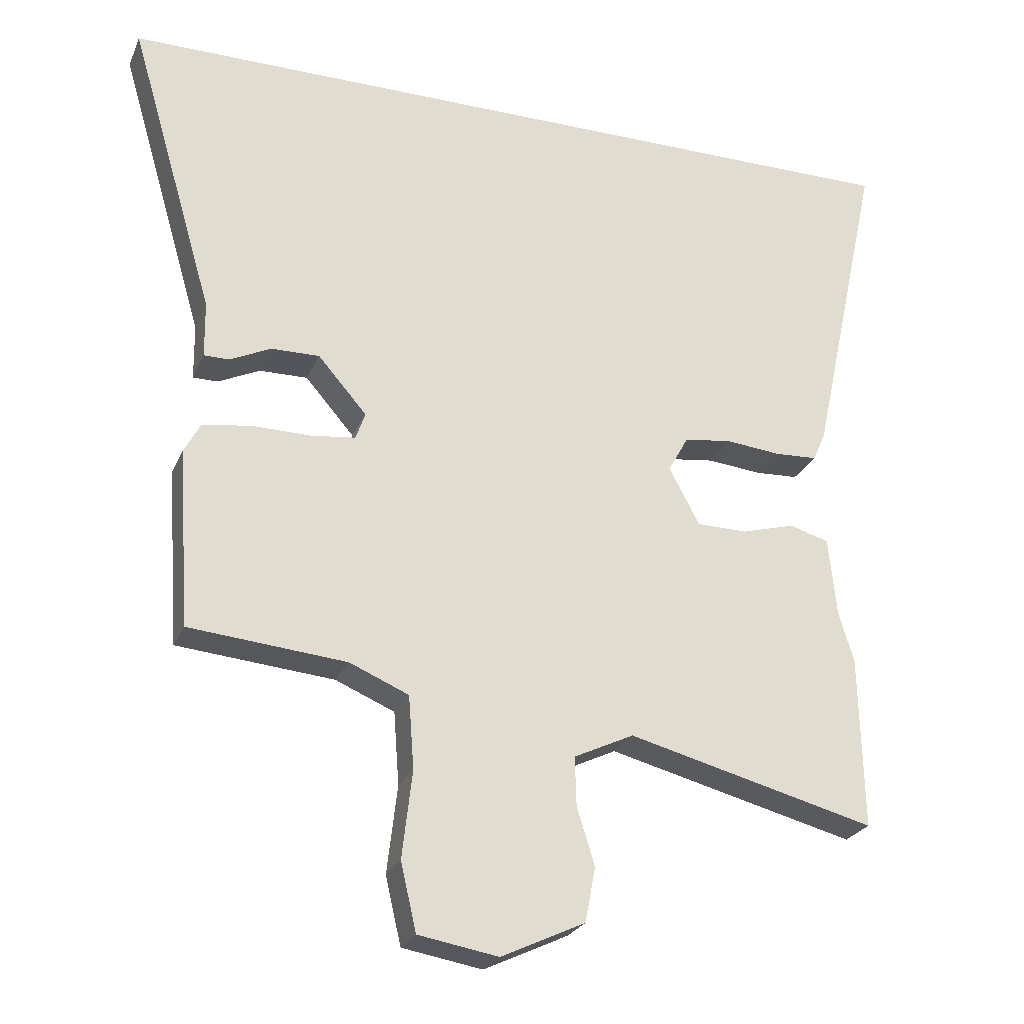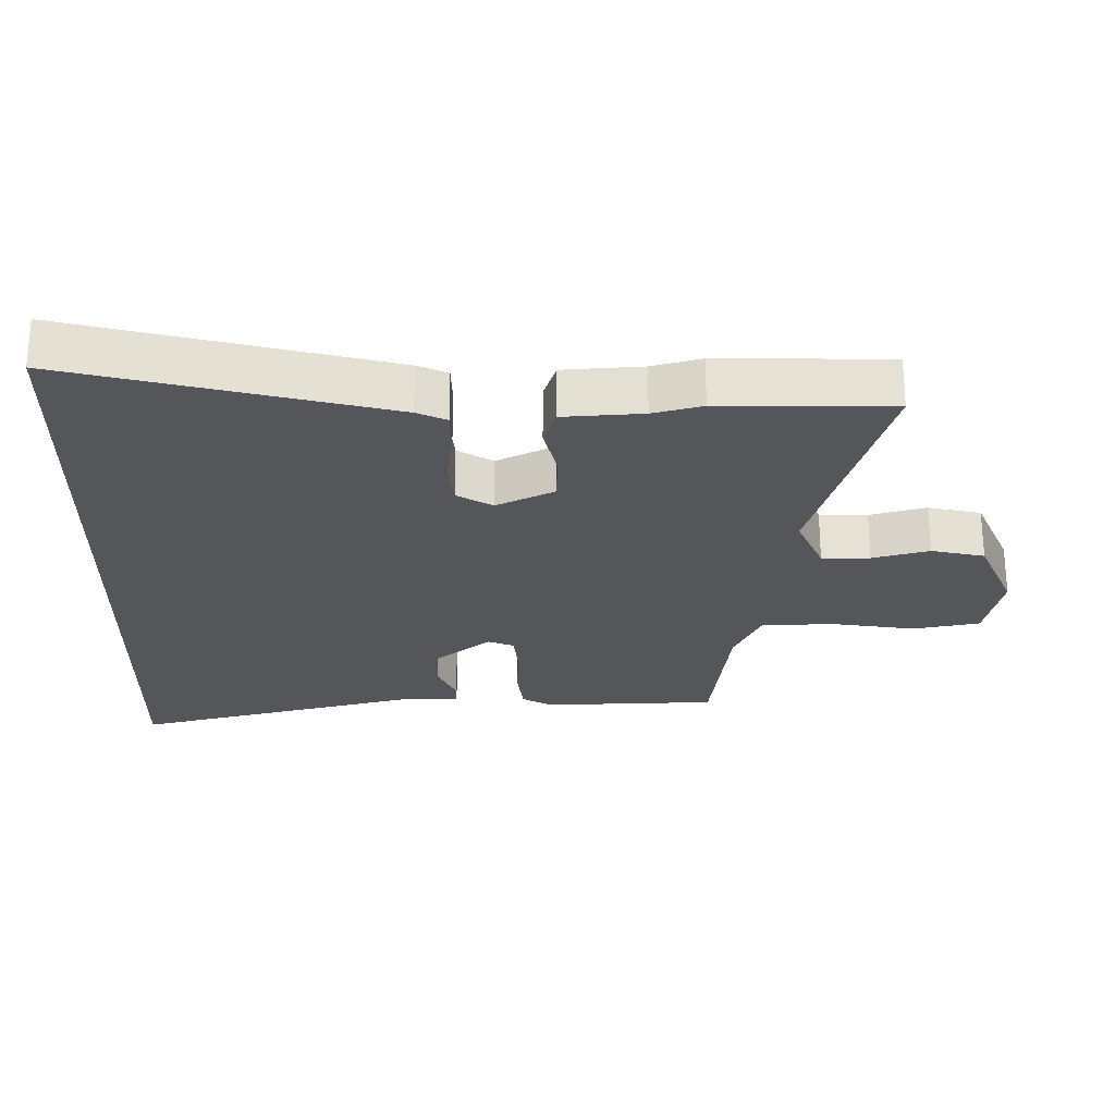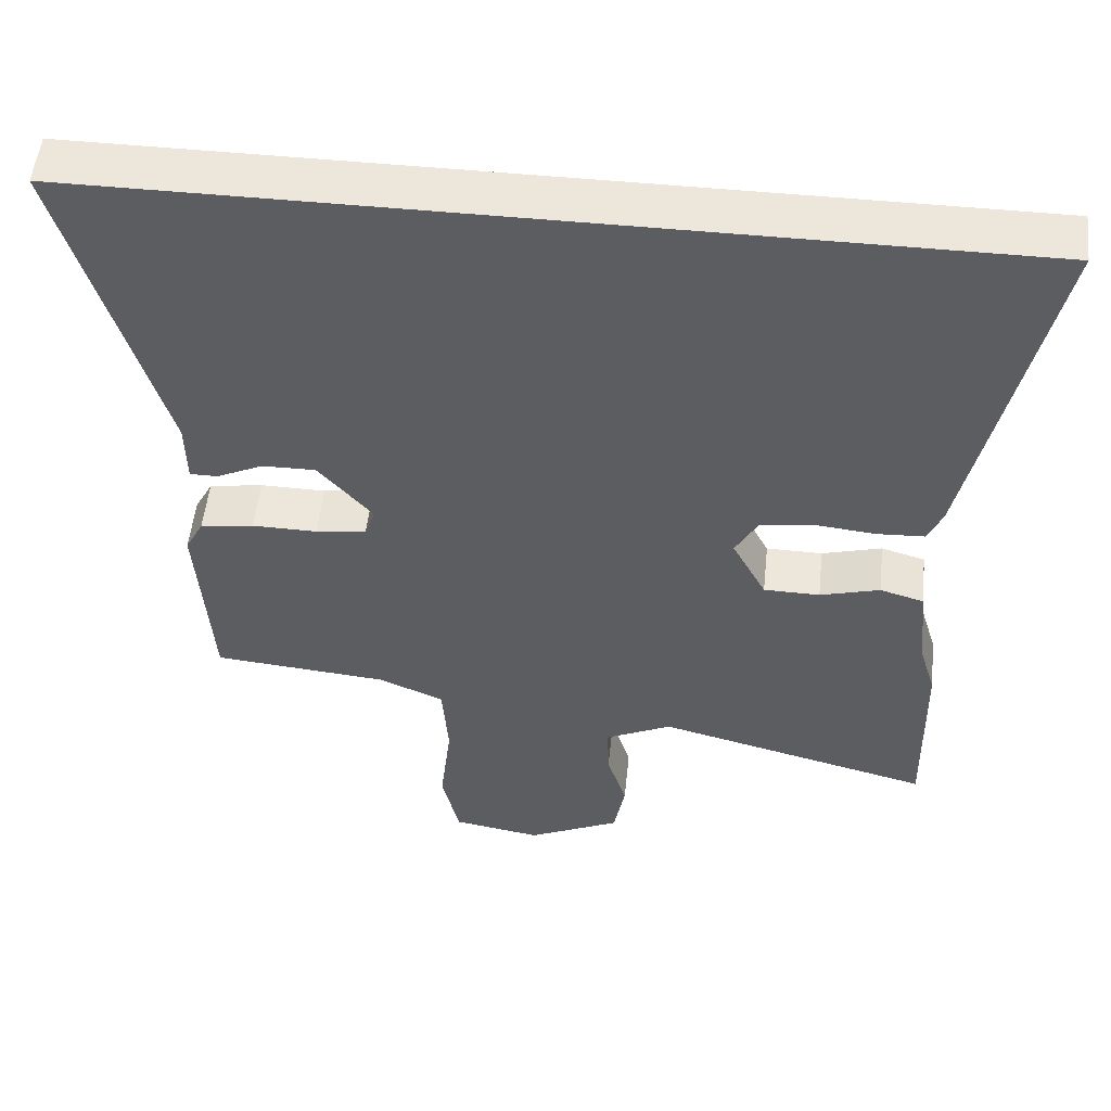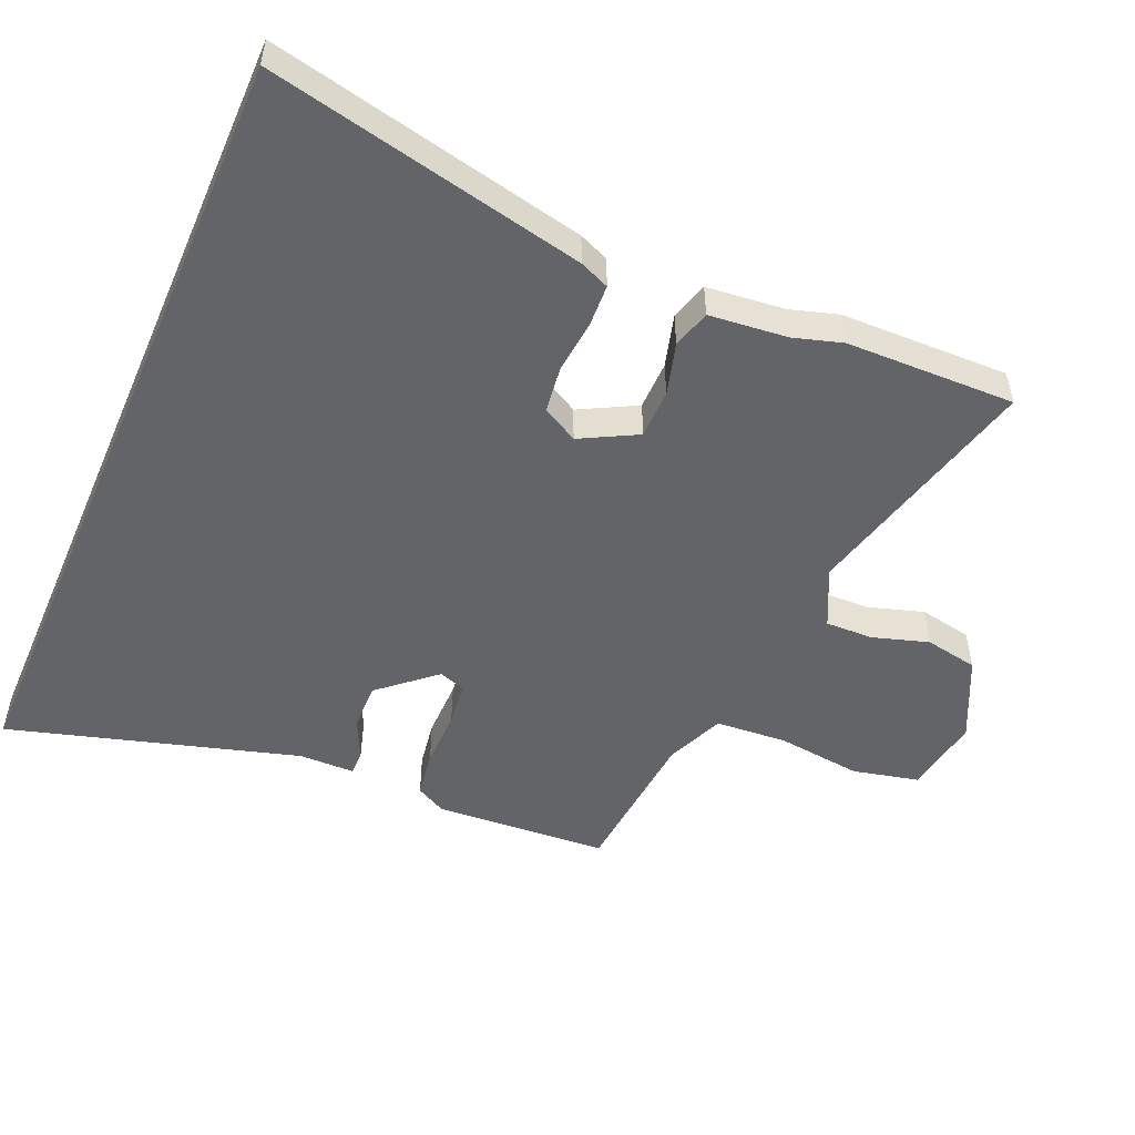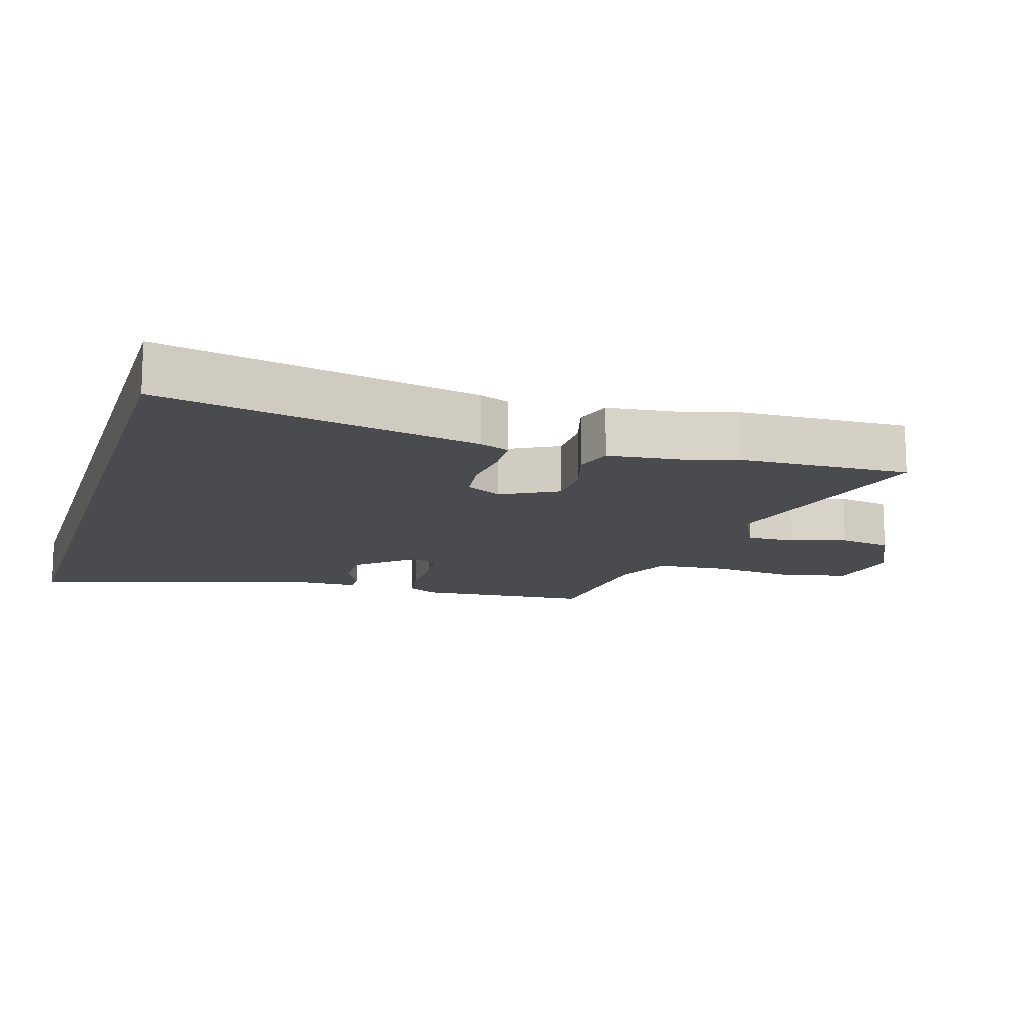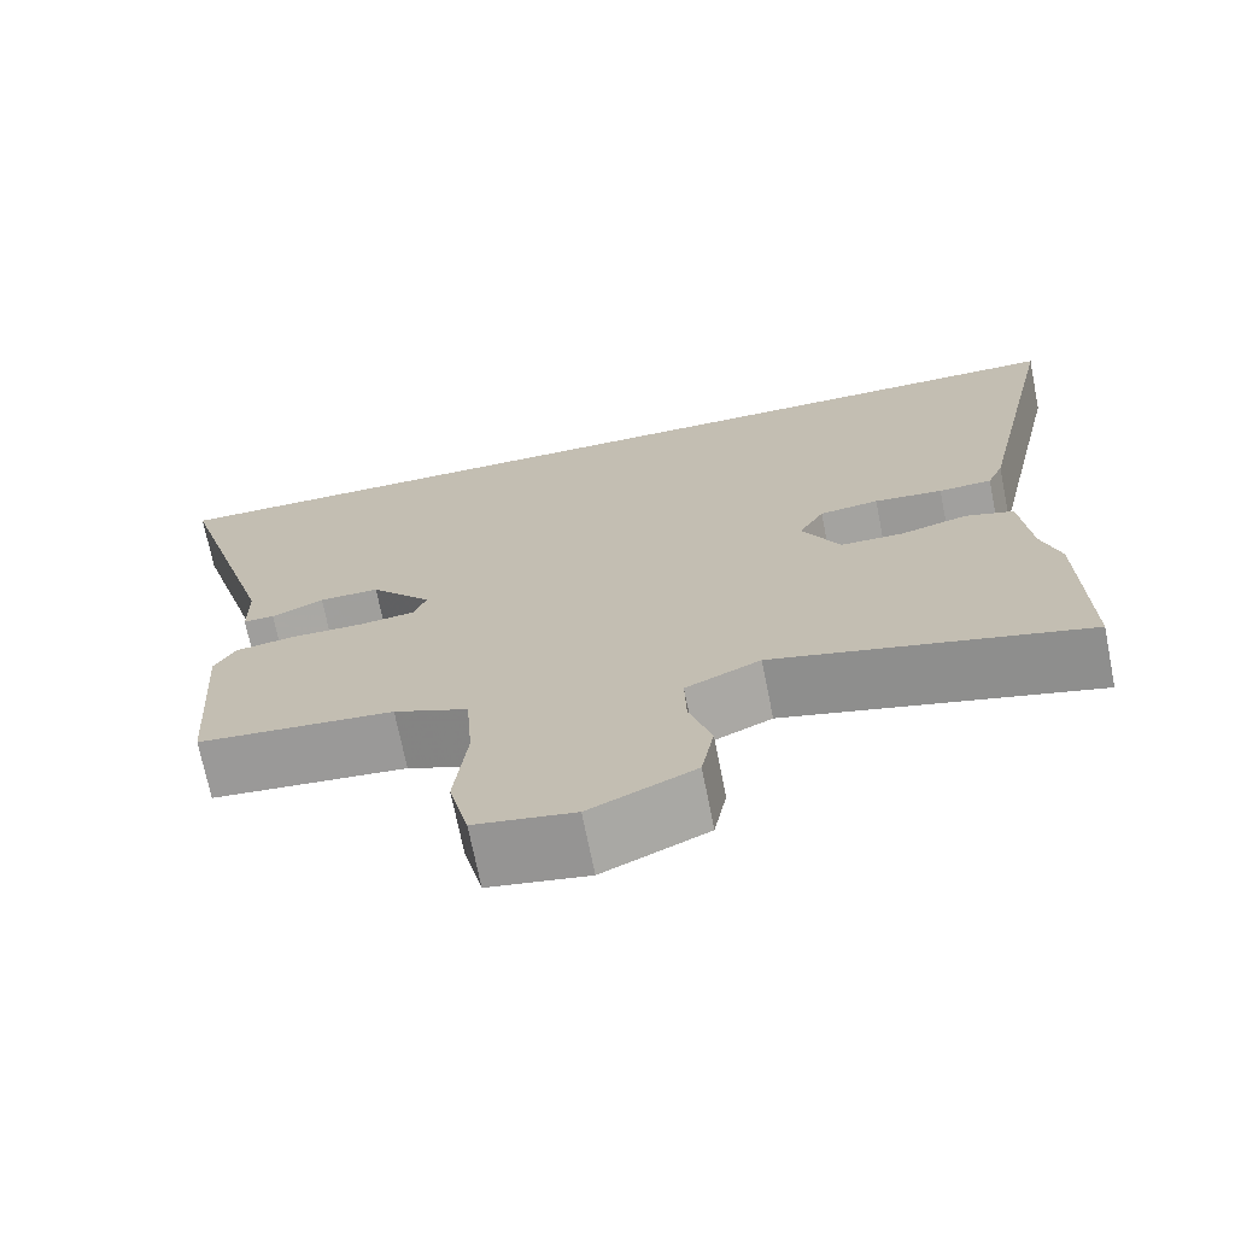
<metadata>
{"format":"obj","ext":"obj","renderer":"f3d","projection":"perspective","resolution":1024,"background":"white","views":[{"elev":-25.3,"azim":-19.4,"up":"+Z"},{"elev":-25.5,"azim":88.6,"up":"+Y"},{"elev":52.7,"azim":6.0,"up":"+Z"},{"elev":-51.2,"azim":66.6,"up":"+Y"},{"elev":-13.7,"azim":73.1,"up":"+Y"},{"elev":-71.0,"azim":11.3,"up":"+Z"}]}
</metadata>
<code>
v 0.574 0.07 0.5
v 0.47 0.07 0.022
v 0.451 0.07 -0.023
v 0.388 0.07 -0.026
v 0.307 0.07 -0.018
v 0.237 0.07 -0.027
v 0.207 0.07 -0.081
v 0.252 0.07 -0.166
v 0.326 0.07 -0.167
v 0.405 0.07 -0.145
v 0.463 0.07 -0.162
v 0.475 0.07 -0.28
v 0.497 0.07 -0.353
v 0.502 0.07 -0.608
v 0.137 0.07 -0.514
v 0.049 0.07 -0.556
v 0.051 0.07 -0.628
v 0.077 0.07 -0.712
v 0.062 0.07 -0.792
v -0.061 0.07 -0.85
v -0.178 0.07 -0.83
v -0.201 0.07 -0.731
v -0.186 0.07 -0.602
v -0.194 0.07 -0.495
v -0.281 0.07 -0.458
v -0.512 0.07 -0.437
v -0.53 0.07 -0.175
v -0.506 0.07 -0.13
v -0.435 0.07 -0.119
v -0.349 0.07 -0.12
v -0.282 0.07 -0.112
v -0.268 0.07 -0.072
v -0.34 0.07 0.011
v -0.411 0.07 0.01
v -0.472 0.07 -0.019
v -0.509 0.07 -0.019
v -0.51 0.07 0.064
v -0.637 0.07 0.5
v 0.574 0 0.5
v 0.47 0 0.022
v 0.451 0 -0.023
v 0.388 0 -0.026
v 0.307 0 -0.018
v 0.237 0 -0.027
v 0.207 0 -0.081
v 0.252 0 -0.166
v 0.326 0 -0.167
v 0.405 0 -0.145
v 0.463 0 -0.162
v 0.475 0 -0.28
v 0.497 0 -0.353
v 0.502 0 -0.608
v 0.137 0 -0.514
v 0.049 0 -0.556
v 0.051 0 -0.628
v 0.077 0 -0.712
v 0.062 0 -0.792
v -0.061 0 -0.85
v -0.178 0 -0.83
v -0.201 0 -0.731
v -0.186 0 -0.602
v -0.194 0 -0.495
v -0.281 0 -0.458
v -0.512 0 -0.437
v -0.53 0 -0.175
v -0.506 0 -0.13
v -0.435 0 -0.119
v -0.349 0 -0.12
v -0.282 0 -0.112
v -0.268 0 -0.072
v -0.34 0 0.011
v -0.411 0 0.01
v -0.472 0 -0.019
v -0.509 0 -0.019
v -0.51 0 0.064
v -0.637 0 0.5
f 37 38 1 2
f 34 35 36 37
f 33 34 37
f 33 37 2 3
f 27 28 29 30
f 25 26 27 30
f 24 25 30 31
f 20 21 22 23
f 20 23 24
f 17 18 19 20
f 16 17 20 24
f 15 16 24 31
f 12 13 14 15
f 9 10 11 12
f 8 9 12 15
f 7 8 15 31
f 3 4 5
f 33 3 5
f 32 33 5 6
f 6 7 31 32
f 40 39 76 75
f 75 74 73 72
f 75 72 71
f 41 40 75 71
f 68 67 66 65
f 68 65 64 63
f 69 68 63 62
f 61 60 59 58
f 62 61 58
f 58 57 56 55
f 62 58 55 54
f 69 62 54 53
f 53 52 51 50
f 50 49 48 47
f 53 50 47 46
f 69 53 46 45
f 43 42 41
f 43 41 71
f 44 43 71 70
f 70 69 45 44
f 1 39 40 2
f 2 40 41 3
f 3 41 42 4
f 4 42 43 5
f 5 43 44 6
f 6 44 45 7
f 7 45 46 8
f 8 46 47 9
f 9 47 48 10
f 10 48 49 11
f 11 49 50 12
f 12 50 51 13
f 13 51 52 14
f 14 52 53 15
f 15 53 54 16
f 16 54 55 17
f 17 55 56 18
f 18 56 57 19
f 19 57 58 20
f 20 58 59 21
f 21 59 60 22
f 22 60 61 23
f 23 61 62 24
f 24 62 63 25
f 25 63 64 26
f 26 64 65 27
f 27 65 66 28
f 28 66 67 29
f 29 67 68 30
f 30 68 69 31
f 31 69 70 32
f 32 70 71 33
f 33 71 72 34
f 34 72 73 35
f 35 73 74 36
f 36 74 75 37
f 37 75 76 38
f 38 76 39 1

</code>
